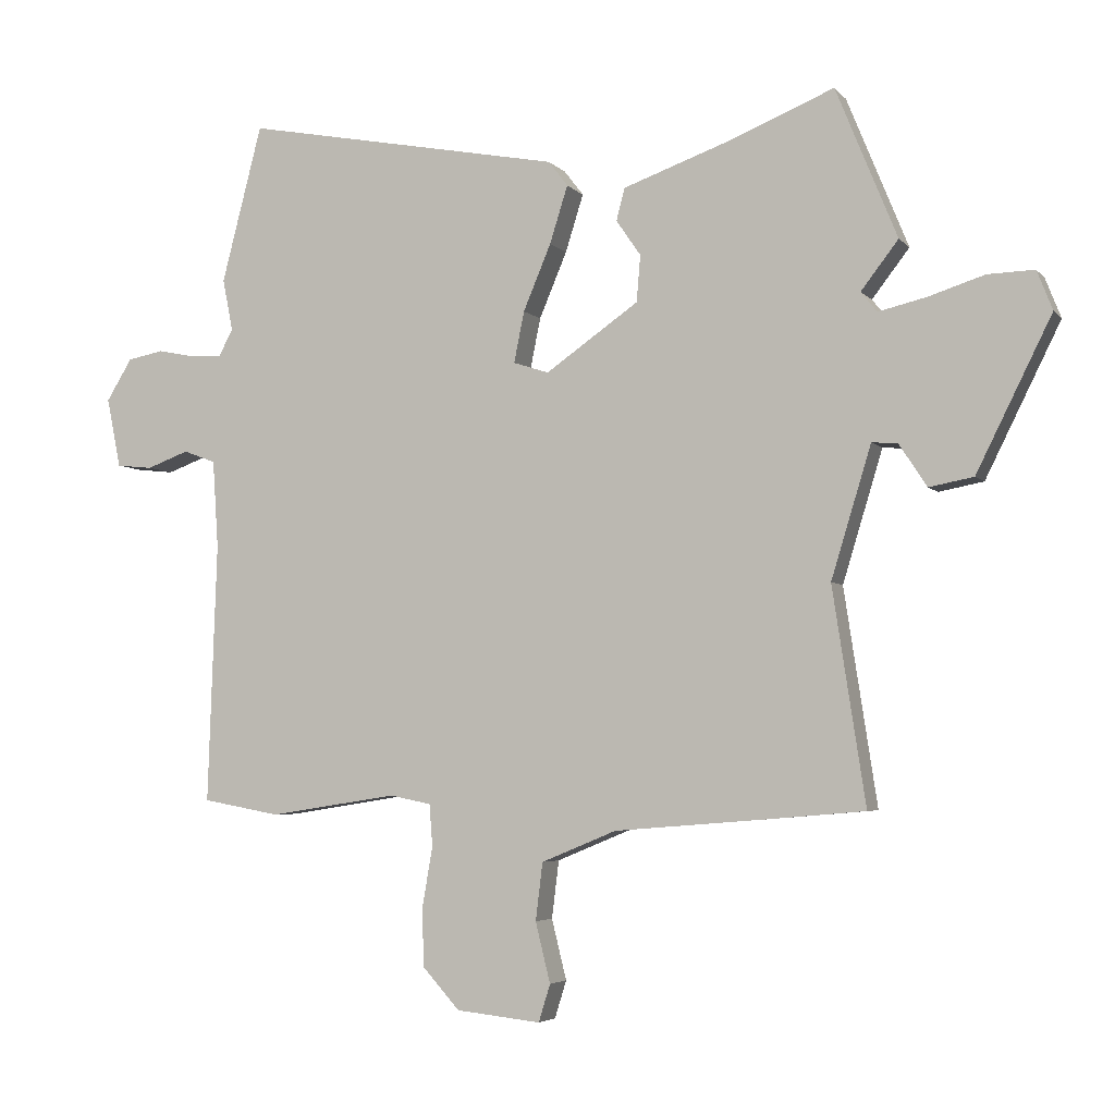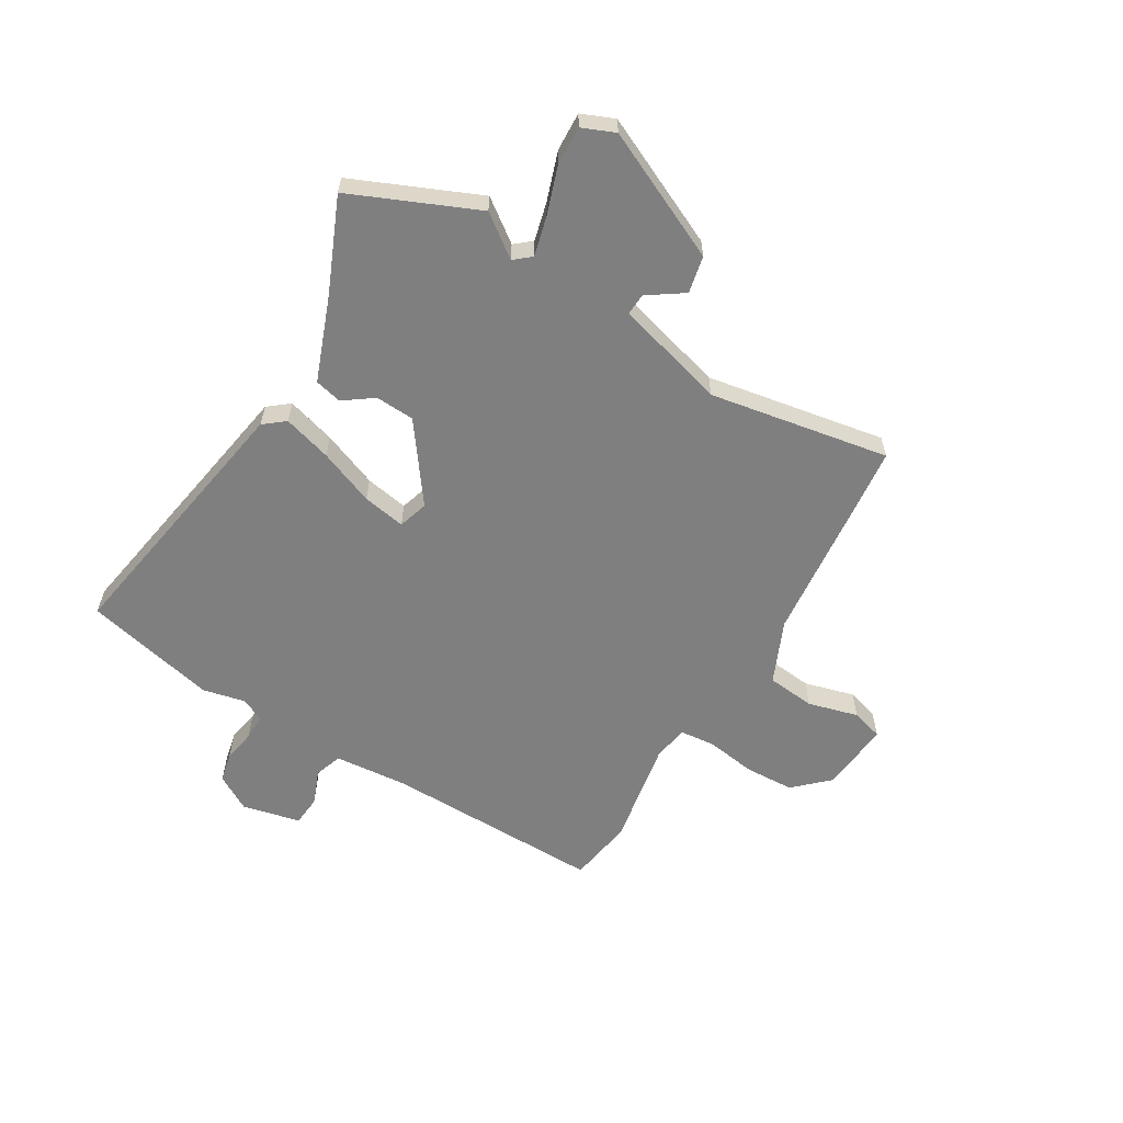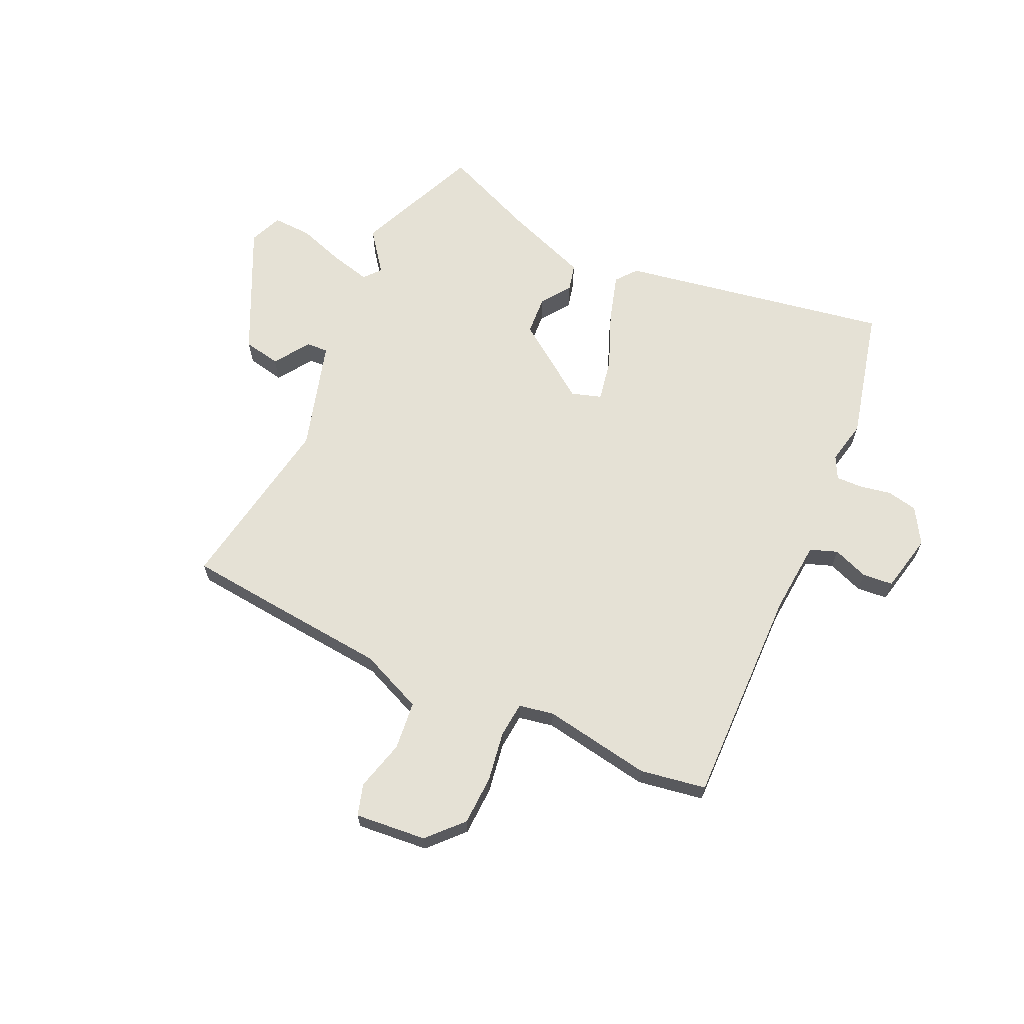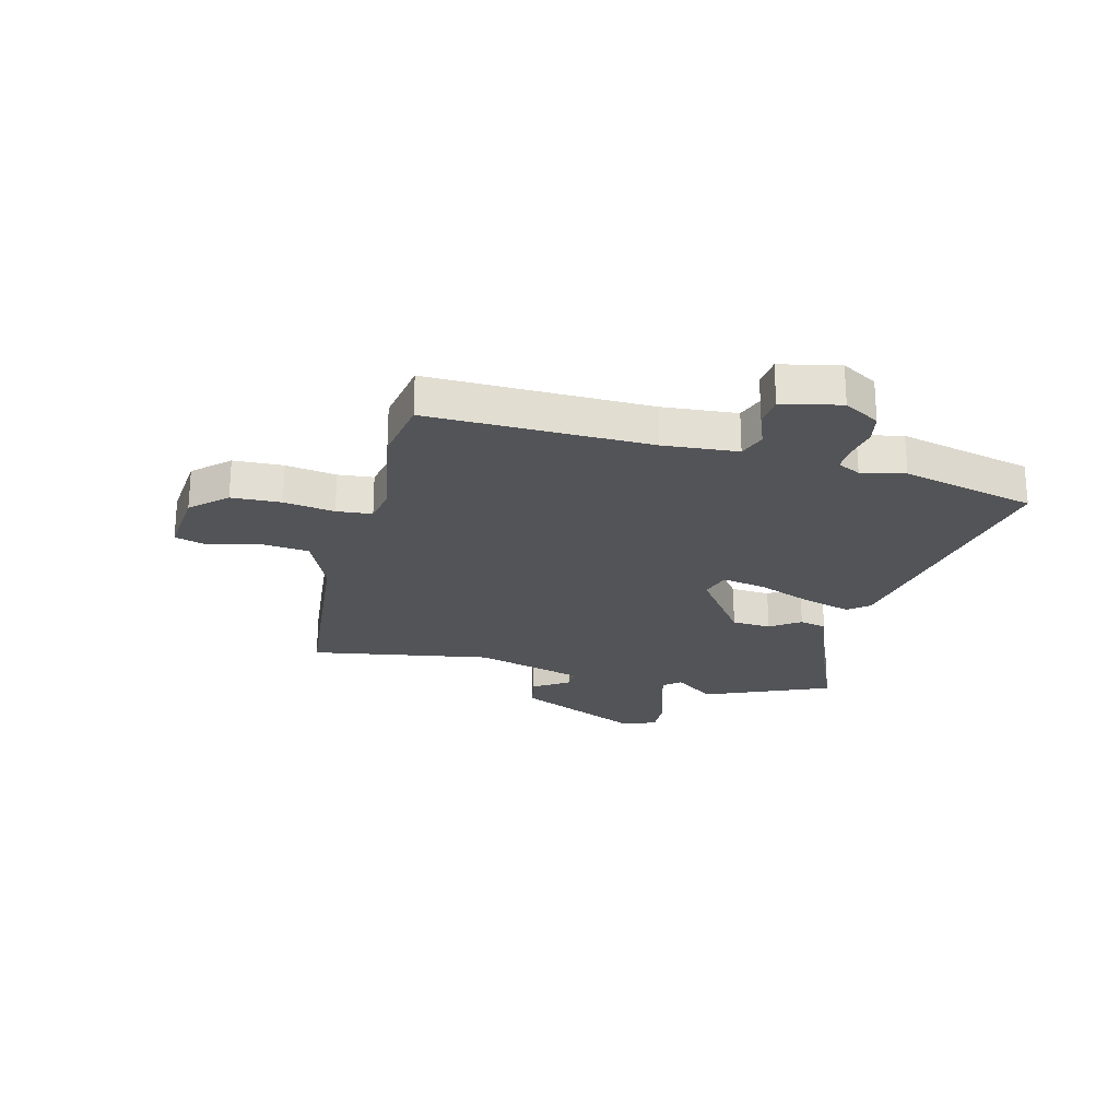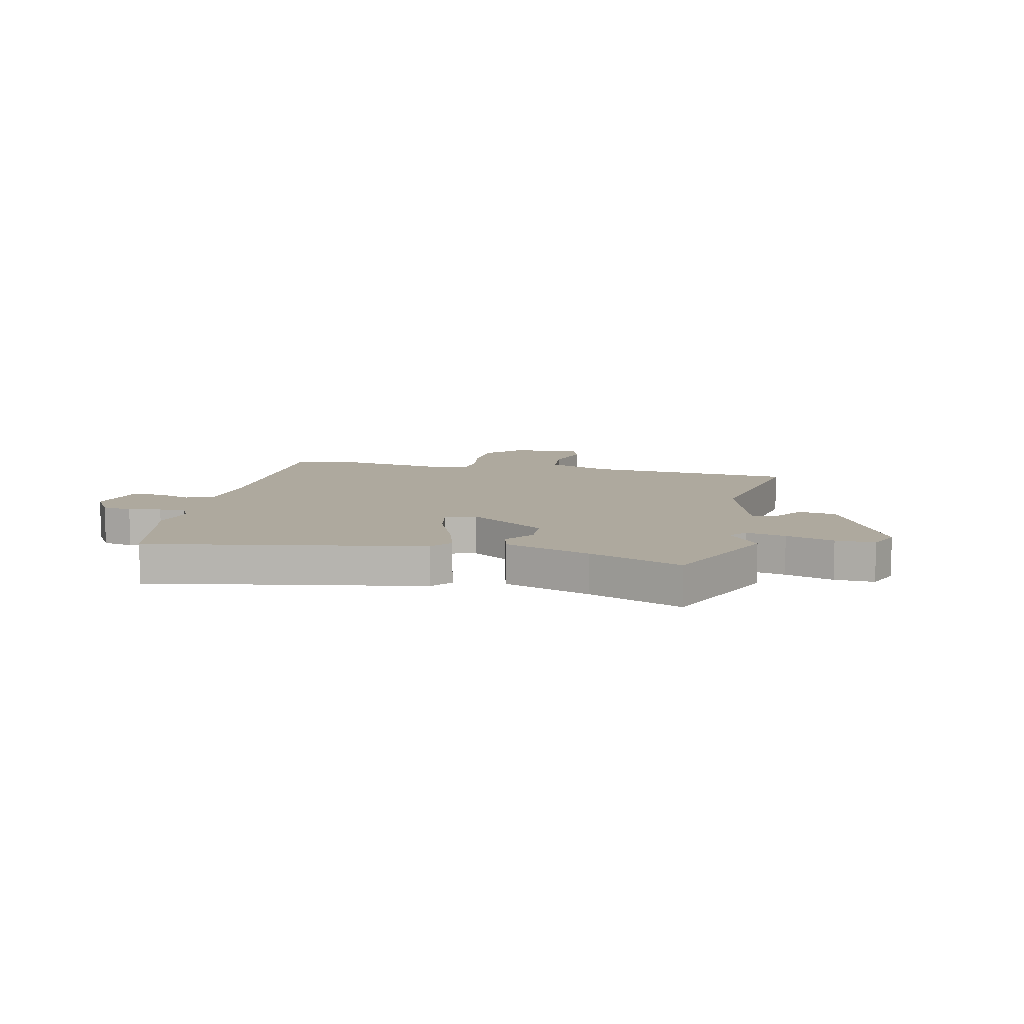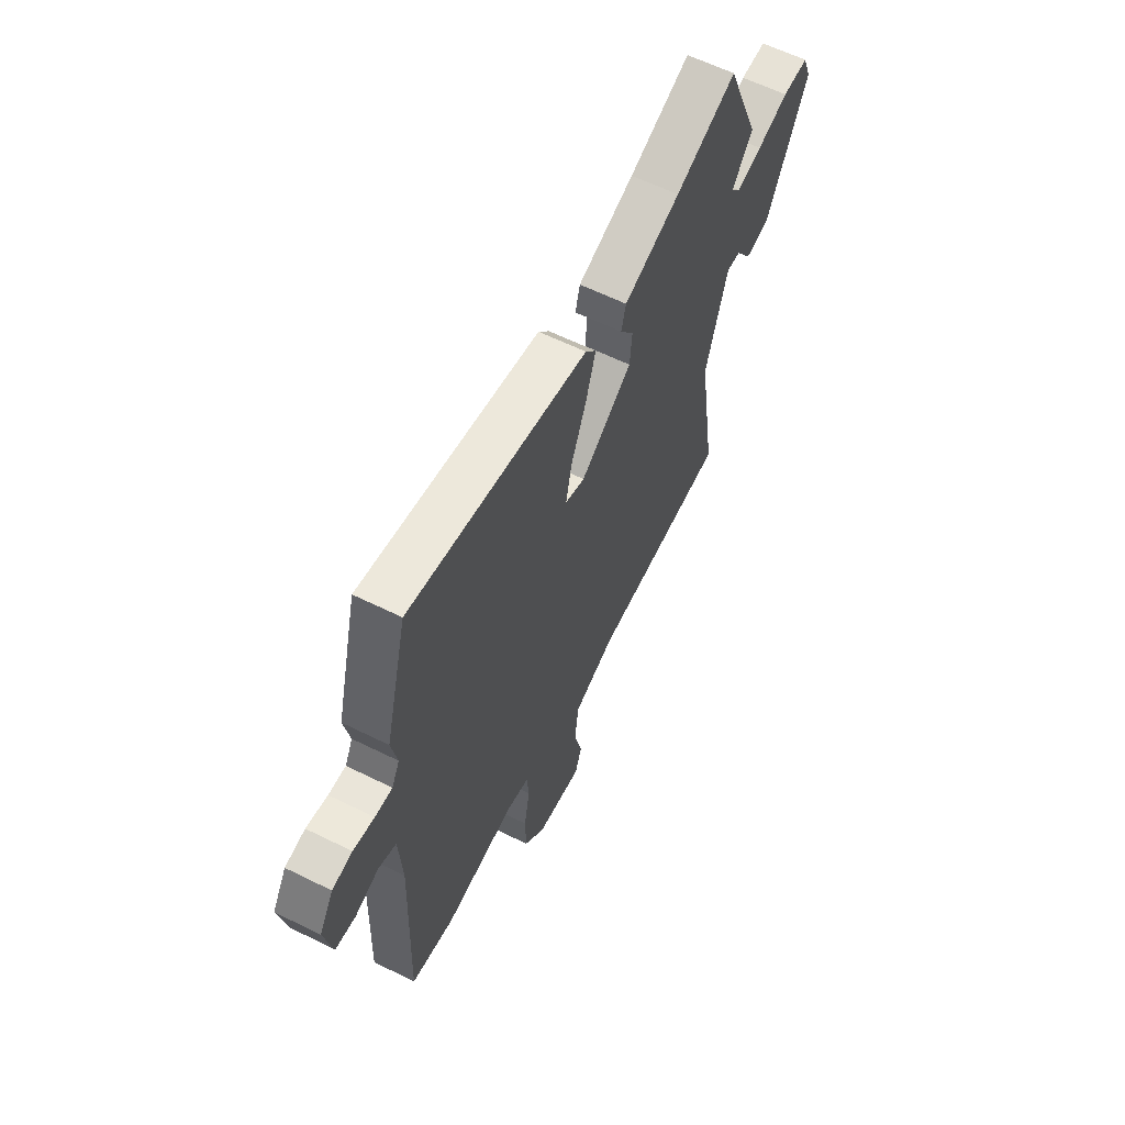
<metadata>
{"format":"obj","ext":"obj","renderer":"f3d","projection":"perspective","resolution":1024,"background":"white","views":[{"elev":-4.4,"azim":20.5,"up":"+Z"},{"elev":-59.7,"azim":60.4,"up":"+Y"},{"elev":65.0,"azim":-154.4,"up":"+Y"},{"elev":-23.4,"azim":-103.4,"up":"+Y"},{"elev":9.1,"azim":13.4,"up":"+Y"},{"elev":61.3,"azim":-63.3,"up":"+Z"}]}
</metadata>
<code>
v -0.54 0.07 0.344
v -0.477 0.07 0.588
v 0.02 0.07 0.493
v 0.05 0.07 0.454
v 0.022 0.07 0.365
v -0.021 0.07 0.263
v -0.037 0.07 0.184
v 0.018 0.07 0.166
v 0.162 0.07 0.266
v 0.168 0.07 0.338
v 0.13 0.07 0.393
v 0.143 0.07 0.443
v 0.301 0.07 0.499
v 0.472 0.07 0.568
v 0.567 0.07 0.335
v 0.509 0.07 0.26
v 0.534 0.07 0.229
v 0.607 0.07 0.246
v 0.695 0.07 0.274
v 0.767 0.07 0.276
v 0.791 0.07 0.215
v 0.675 0.07 -0.019
v 0.606 0.07 -0.032
v 0.563 0.07 0.034
v 0.523 0.07 0.037
v 0.461 0.07 -0.166
v 0.512 0.07 -0.499
v 0.361 0.07 -0.512
v 0.126 0.07 -0.531
v 0.01 0.07 -0.579
v -0.001 0.07 -0.668
v 0.022 0.07 -0.761
v 0.004 0.07 -0.819
v -0.127 0.07 -0.805
v -0.185 0.07 -0.741
v -0.187 0.07 -0.65
v -0.171 0.07 -0.558
v -0.176 0.07 -0.493
v -0.24 0.07 -0.48
v -0.439 0.07 -0.511
v -0.56 0.07 -0.489
v -0.546 0.07 -0.085
v -0.555 0.07 0.051
v -0.605 0.07 0.07
v -0.671 0.07 0.046
v -0.727 0.07 0.052
v -0.749 0.07 0.16
v -0.709 0.07 0.225
v -0.653 0.07 0.236
v -0.594 0.07 0.224
v -0.546 0.07 0.222
v -0.524 0.07 0.264
v -0.54 0 0.344
v -0.477 0 0.588
v 0.02 0 0.493
v 0.05 0 0.454
v 0.022 0 0.365
v -0.021 0 0.263
v -0.037 0 0.184
v 0.018 0 0.166
v 0.162 0 0.266
v 0.168 0 0.338
v 0.13 0 0.393
v 0.143 0 0.443
v 0.301 0 0.499
v 0.472 0 0.568
v 0.567 0 0.335
v 0.509 0 0.26
v 0.534 0 0.229
v 0.607 0 0.246
v 0.695 0 0.274
v 0.767 0 0.276
v 0.791 0 0.215
v 0.675 0 -0.019
v 0.606 0 -0.032
v 0.563 0 0.034
v 0.523 0 0.037
v 0.461 0 -0.166
v 0.512 0 -0.499
v 0.361 0 -0.512
v 0.126 0 -0.531
v 0.01 0 -0.579
v -0.001 0 -0.668
v 0.022 0 -0.761
v 0.004 0 -0.819
v -0.127 0 -0.805
v -0.185 0 -0.741
v -0.187 0 -0.65
v -0.171 0 -0.558
v -0.176 0 -0.493
v -0.24 0 -0.48
v -0.439 0 -0.511
v -0.56 0 -0.489
v -0.546 0 -0.085
v -0.555 0 0.051
v -0.605 0 0.07
v -0.671 0 0.046
v -0.727 0 0.052
v -0.749 0 0.16
v -0.709 0 0.225
v -0.653 0 0.236
v -0.594 0 0.224
v -0.546 0 0.222
v -0.524 0 0.264
f 47 48 49 50
f 47 50 51
f 44 45 46 47
f 43 44 47 51
f 42 43 51 52
f 39 40 41 42
f 38 39 42 52
f 34 35 36 37
f 34 37 38
f 31 32 33 34
f 30 31 34 38
f 29 30 38 52
f 26 27 28 29
f 25 26 29 52
f 21 22 23 24
f 18 19 20 21
f 17 18 21 24
f 16 17 24 25
f 13 14 15 16
f 10 11 12 13
f 9 10 13 16
f 8 9 16 25
f 3 4 5 6
f 3 6 7
f 2 3 7
f 1 2 7
f 52 1 7 8
f 8 25 52
f 102 101 100 99
f 103 102 99
f 99 98 97 96
f 103 99 96 95
f 104 103 95 94
f 94 93 92 91
f 104 94 91 90
f 89 88 87 86
f 90 89 86
f 86 85 84 83
f 90 86 83 82
f 104 90 82 81
f 81 80 79 78
f 104 81 78 77
f 76 75 74 73
f 73 72 71 70
f 76 73 70 69
f 77 76 69 68
f 68 67 66 65
f 65 64 63 62
f 68 65 62 61
f 77 68 61 60
f 58 57 56 55
f 59 58 55
f 59 55 54
f 59 54 53
f 60 59 53 104
f 104 77 60
f 1 53 54 2
f 2 54 55 3
f 3 55 56 4
f 4 56 57 5
f 5 57 58 6
f 6 58 59 7
f 7 59 60 8
f 8 60 61 9
f 9 61 62 10
f 10 62 63 11
f 11 63 64 12
f 12 64 65 13
f 13 65 66 14
f 14 66 67 15
f 15 67 68 16
f 16 68 69 17
f 17 69 70 18
f 18 70 71 19
f 19 71 72 20
f 20 72 73 21
f 21 73 74 22
f 22 74 75 23
f 23 75 76 24
f 24 76 77 25
f 25 77 78 26
f 26 78 79 27
f 27 79 80 28
f 28 80 81 29
f 29 81 82 30
f 30 82 83 31
f 31 83 84 32
f 32 84 85 33
f 33 85 86 34
f 34 86 87 35
f 35 87 88 36
f 36 88 89 37
f 37 89 90 38
f 38 90 91 39
f 39 91 92 40
f 40 92 93 41
f 41 93 94 42
f 42 94 95 43
f 43 95 96 44
f 44 96 97 45
f 45 97 98 46
f 46 98 99 47
f 47 99 100 48
f 48 100 101 49
f 49 101 102 50
f 50 102 103 51
f 51 103 104 52
f 52 104 53 1

</code>
